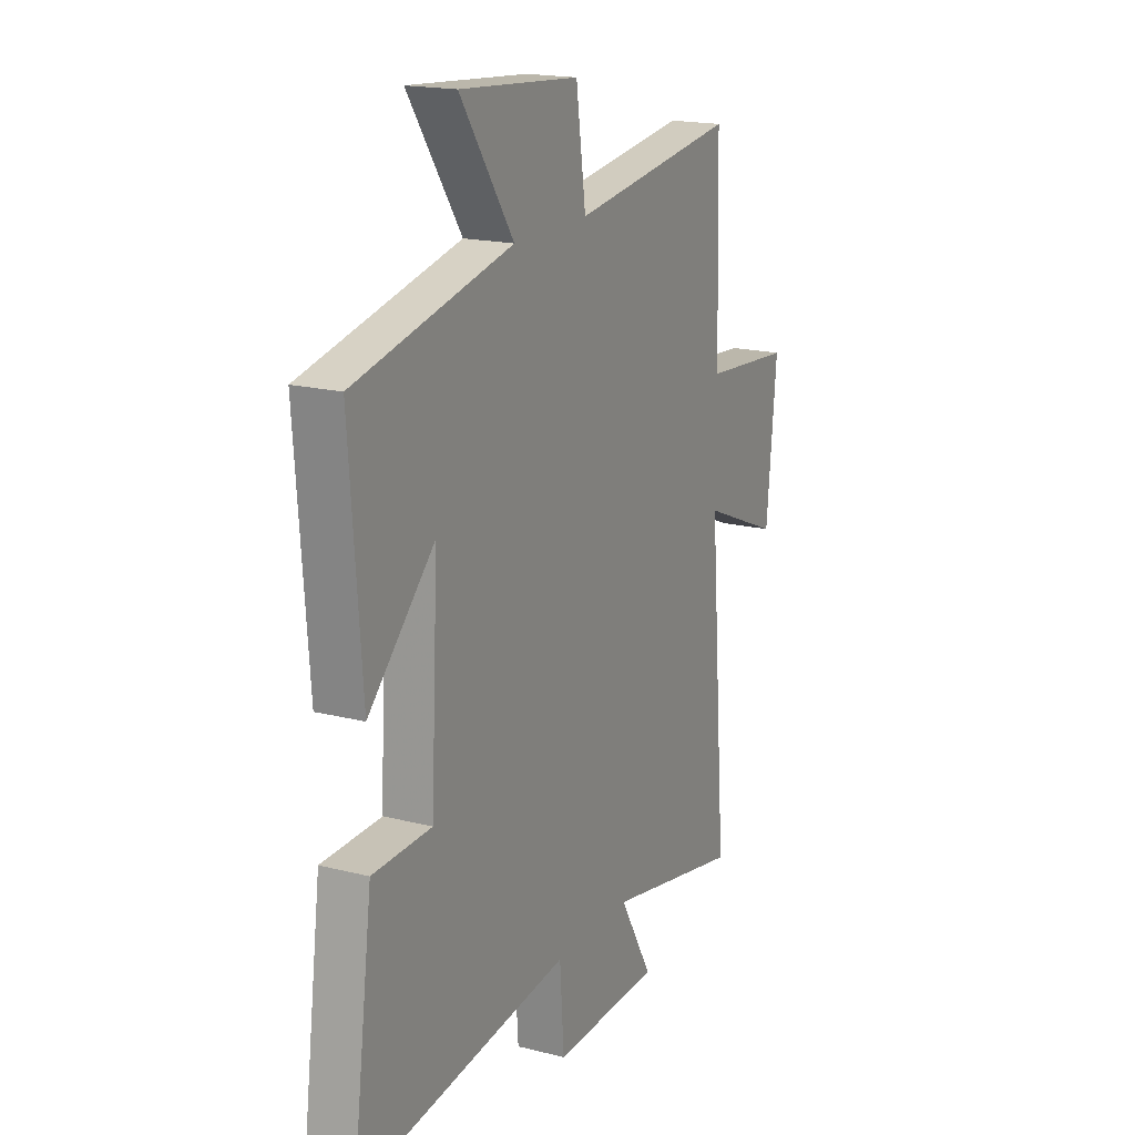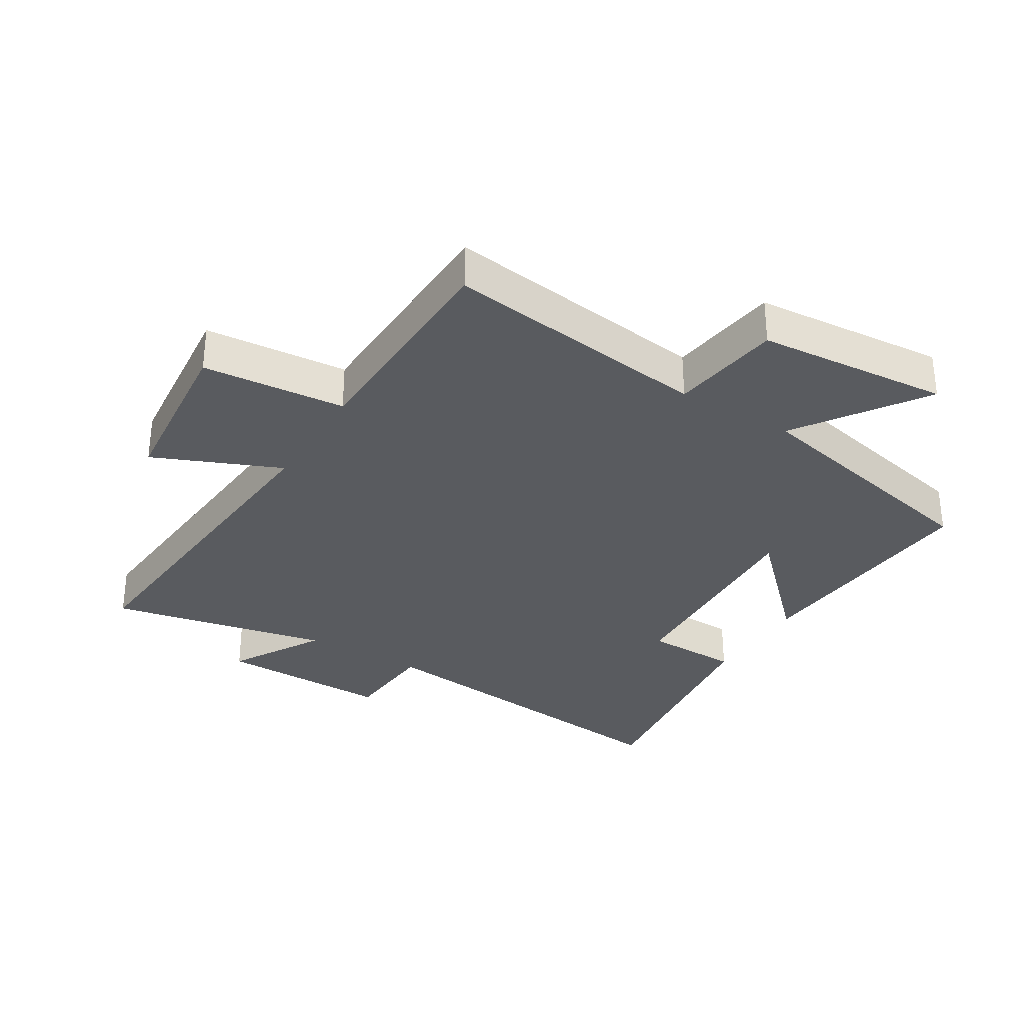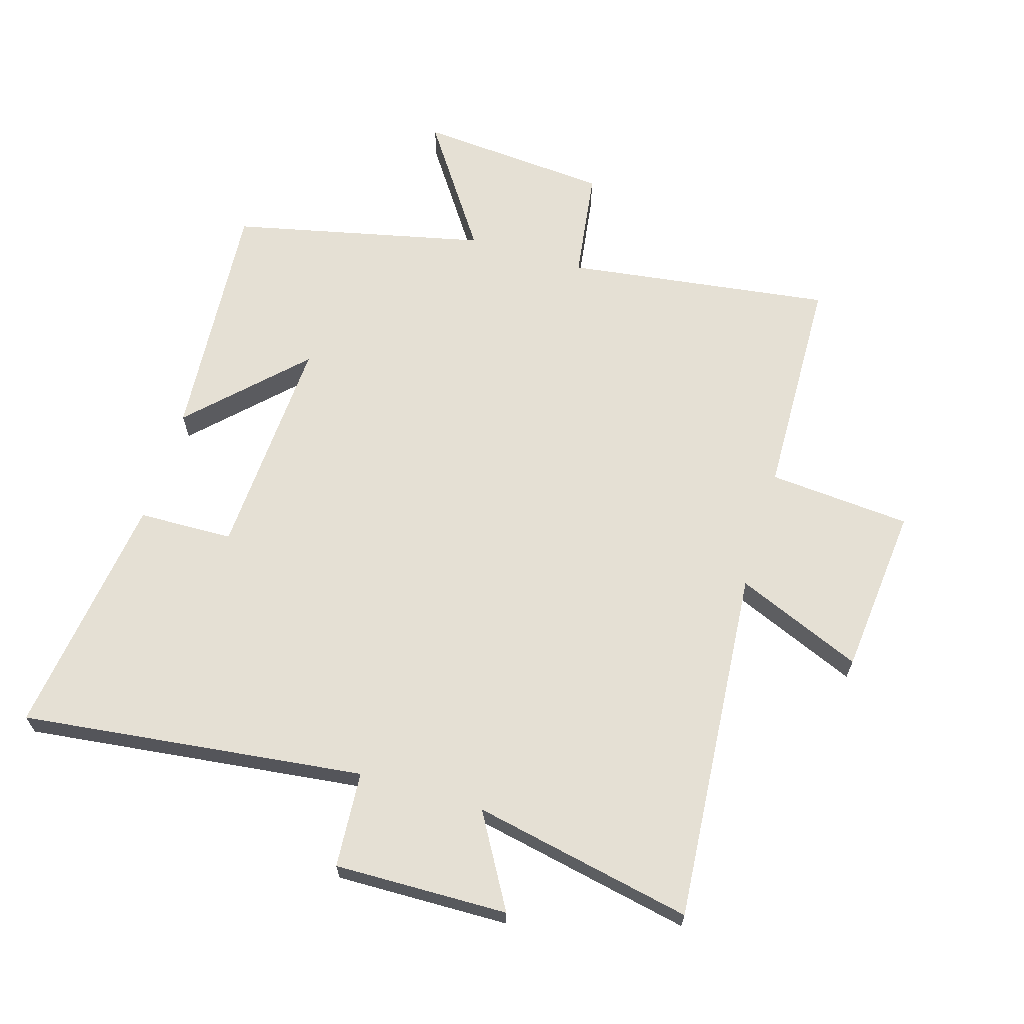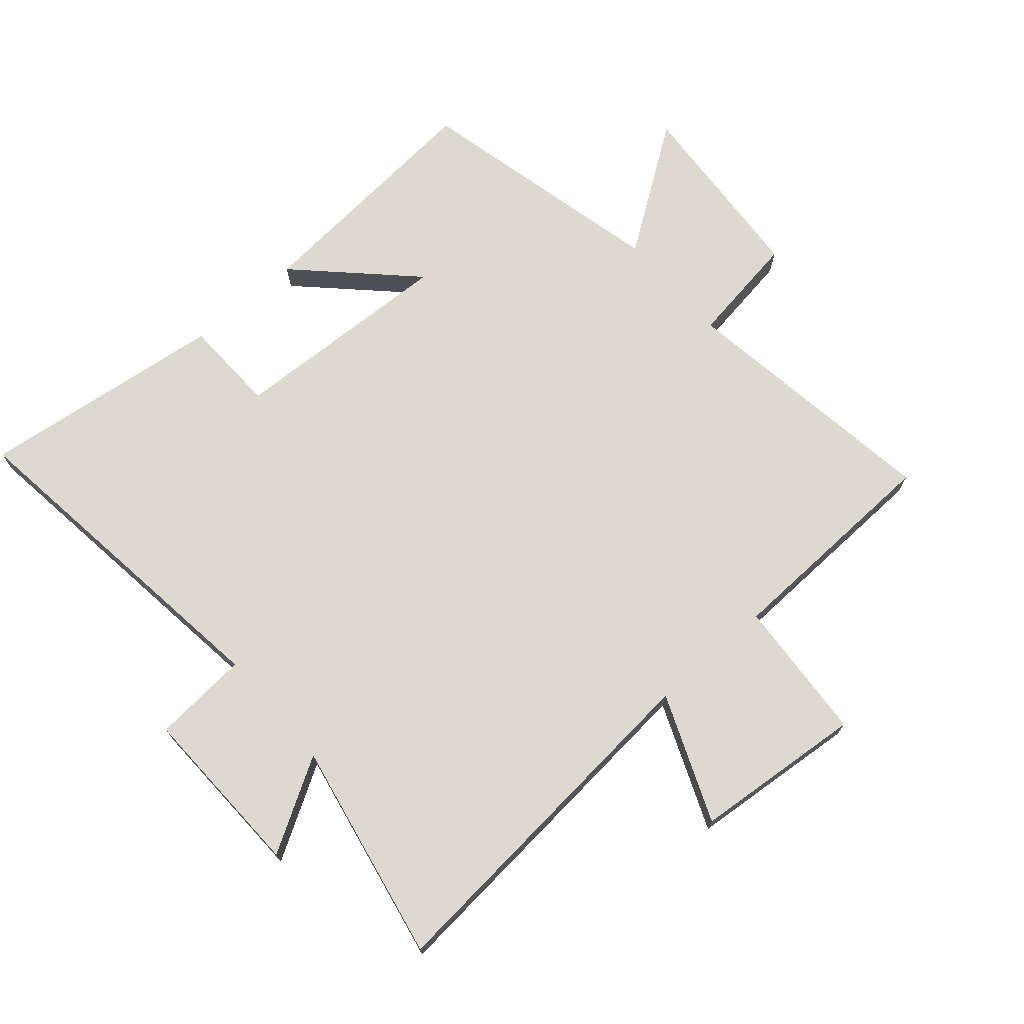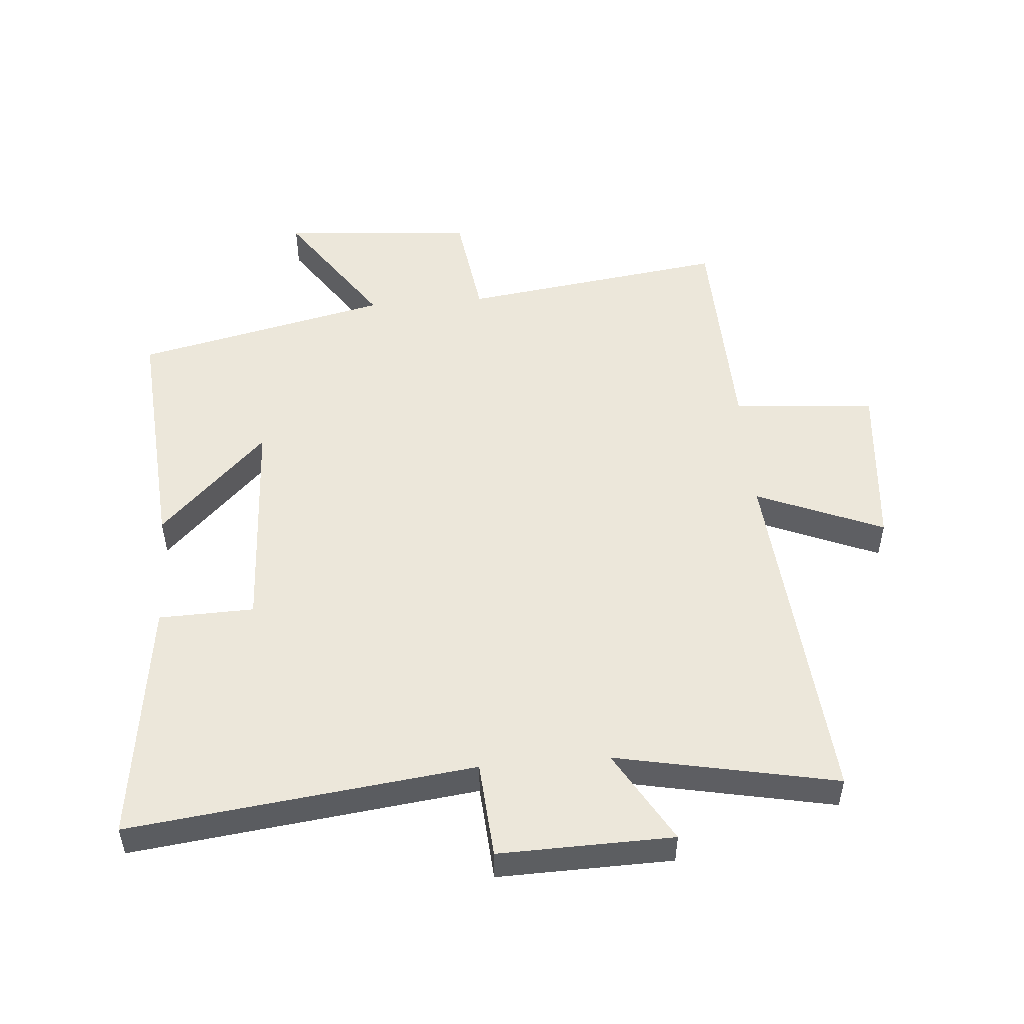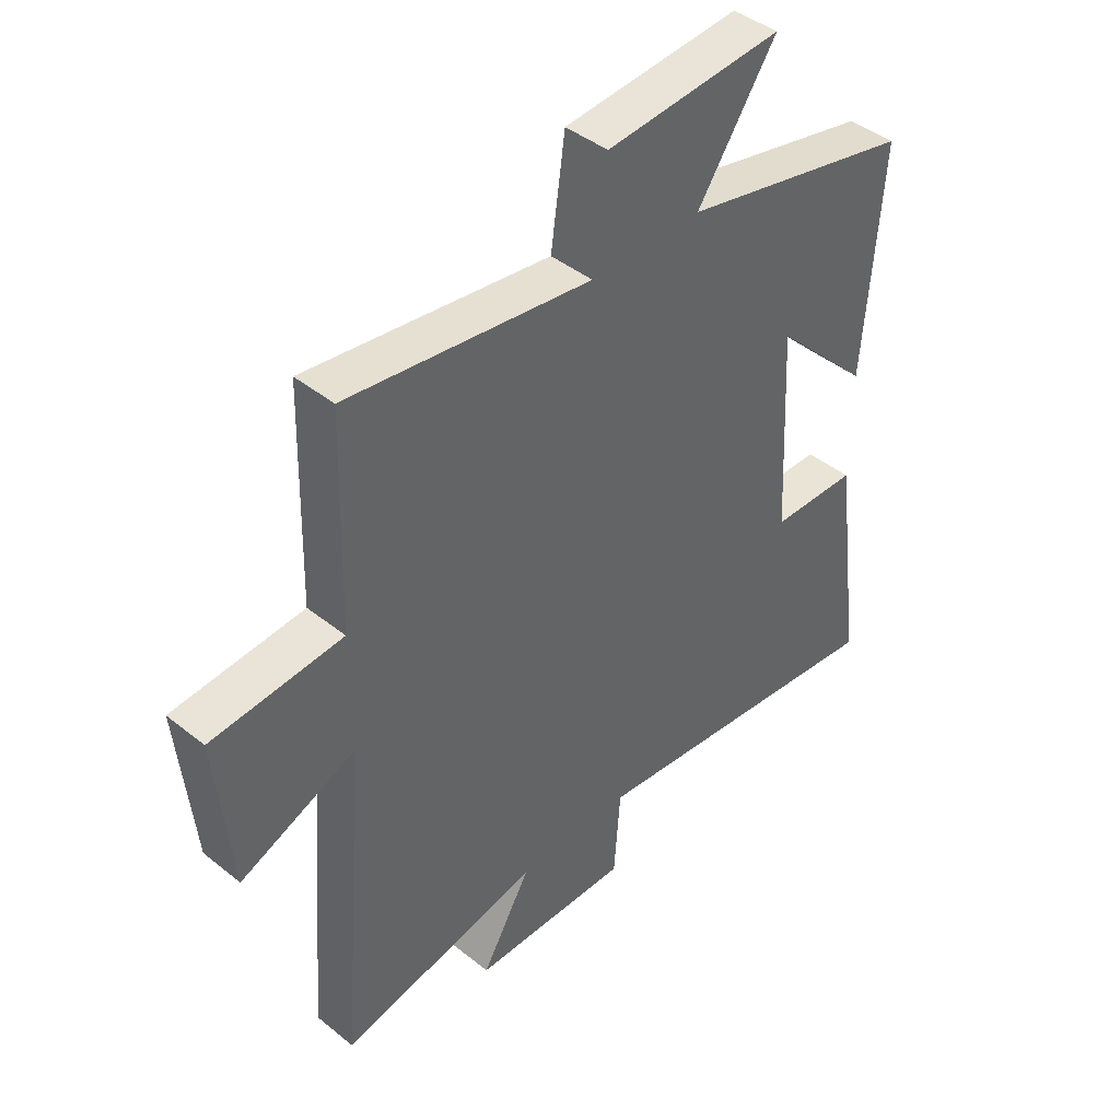
<metadata>
{"format":"obj","ext":"obj","renderer":"f3d","projection":"perspective","resolution":1024,"background":"white","views":[{"elev":18.0,"azim":116.3,"up":"+Z"},{"elev":-32.0,"azim":-31.2,"up":"+Y"},{"elev":65.4,"azim":-163.2,"up":"+Y"},{"elev":71.6,"azim":-131.3,"up":"+Y"},{"elev":51.0,"azim":175.3,"up":"+Y"},{"elev":43.0,"azim":-46.4,"up":"+Z"}]}
</metadata>
<code>
v 0.552 0.07 -0.566
v 0.006 0.07 -0.5
v -0.005 0.07 -0.653
v -0.281 0.07 -0.647
v -0.196 0.07 -0.5
v -0.546 0.07 -0.571
v -0.5 0.07 -0.004
v -0.701 0.07 -0.088
v -0.727 0.07 0.182
v -0.5 0.07 0.2
v -0.49 0.07 0.558
v -0.067 0.07 0.5
v -0.042 0.07 0.677
v 0.264 0.07 0.701
v 0.127 0.07 0.5
v 0.53 0.07 0.409
v 0.5 0.07 0.016
v 0.331 0.07 0.186
v 0.349 0.07 -0.172
v 0.5 0.07 -0.176
v 0.552 0 -0.566
v 0.006 0 -0.5
v -0.005 0 -0.653
v -0.281 0 -0.647
v -0.196 0 -0.5
v -0.546 0 -0.571
v -0.5 0 -0.004
v -0.701 0 -0.088
v -0.727 0 0.182
v -0.5 0 0.2
v -0.49 0 0.558
v -0.067 0 0.5
v -0.042 0 0.677
v 0.264 0 0.701
v 0.127 0 0.5
v 0.53 0 0.409
v 0.5 0 0.016
v 0.331 0 0.186
v 0.349 0 -0.172
v 0.5 0 -0.176
f 19 20 1 2
f 18 19 2
f 15 16 17 18
f 15 18 2
f 12 13 14 15
f 12 15 2
f 10 11 12 2
f 7 8 9 10
f 7 10 2 3
f 5 6 7
f 5 7 3
f 3 4 5
f 22 21 40 39
f 22 39 38
f 38 37 36 35
f 22 38 35
f 35 34 33 32
f 22 35 32
f 22 32 31 30
f 30 29 28 27
f 23 22 30 27
f 27 26 25
f 23 27 25
f 25 24 23
f 1 21 22 2
f 2 22 23 3
f 3 23 24 4
f 4 24 25 5
f 5 25 26 6
f 6 26 27 7
f 7 27 28 8
f 8 28 29 9
f 9 29 30 10
f 10 30 31 11
f 11 31 32 12
f 12 32 33 13
f 13 33 34 14
f 14 34 35 15
f 15 35 36 16
f 16 36 37 17
f 17 37 38 18
f 18 38 39 19
f 19 39 40 20
f 20 40 21 1

</code>
